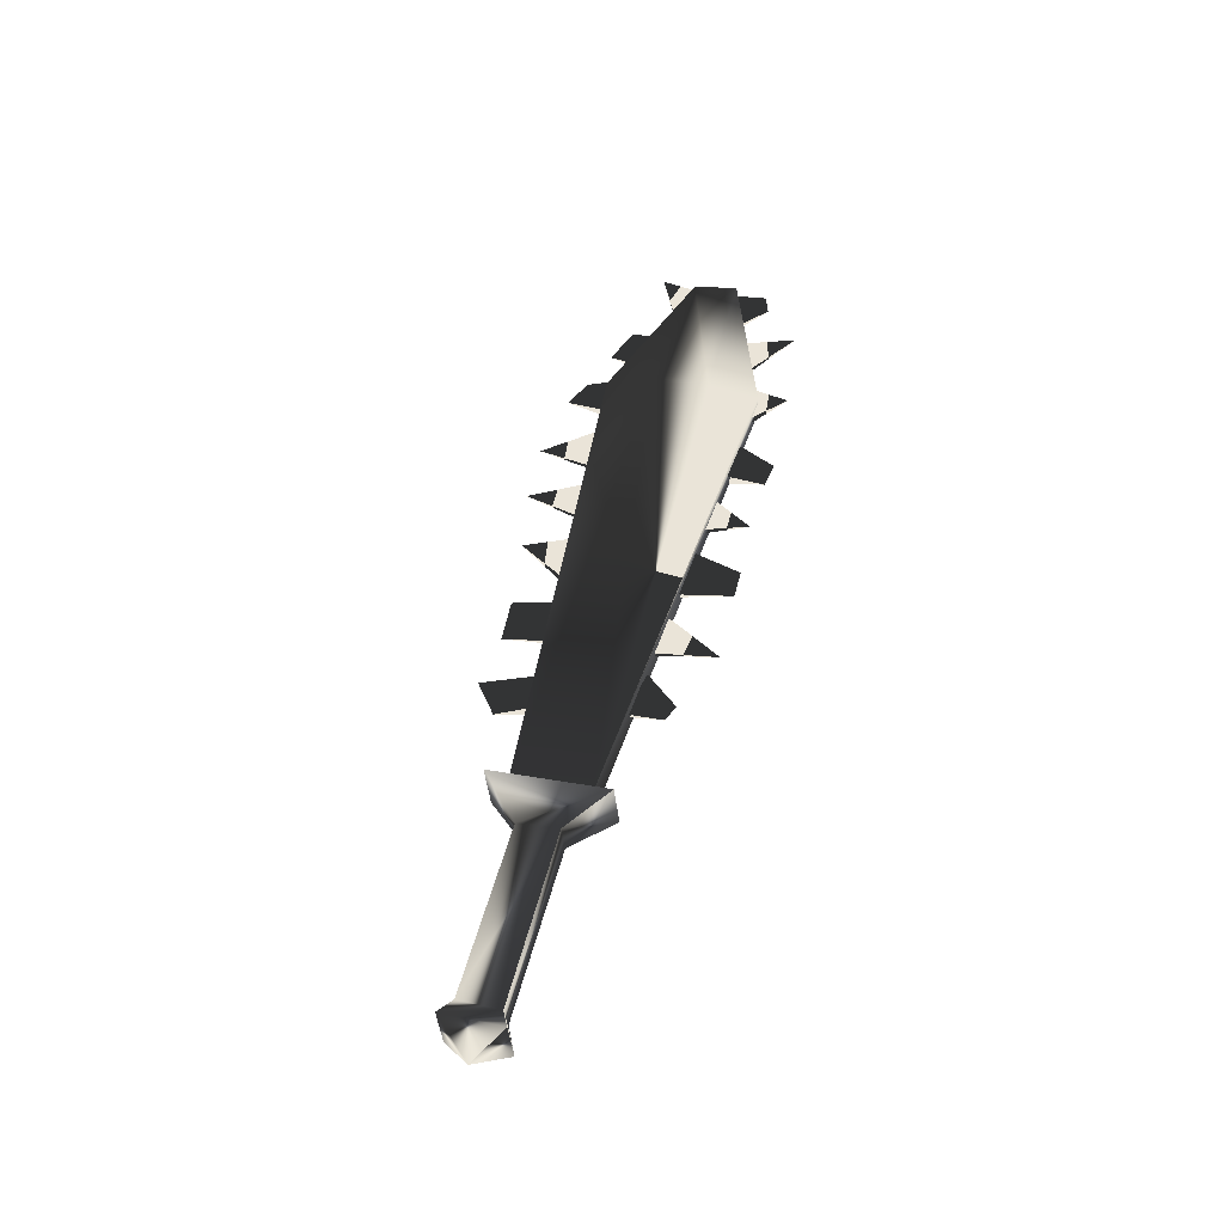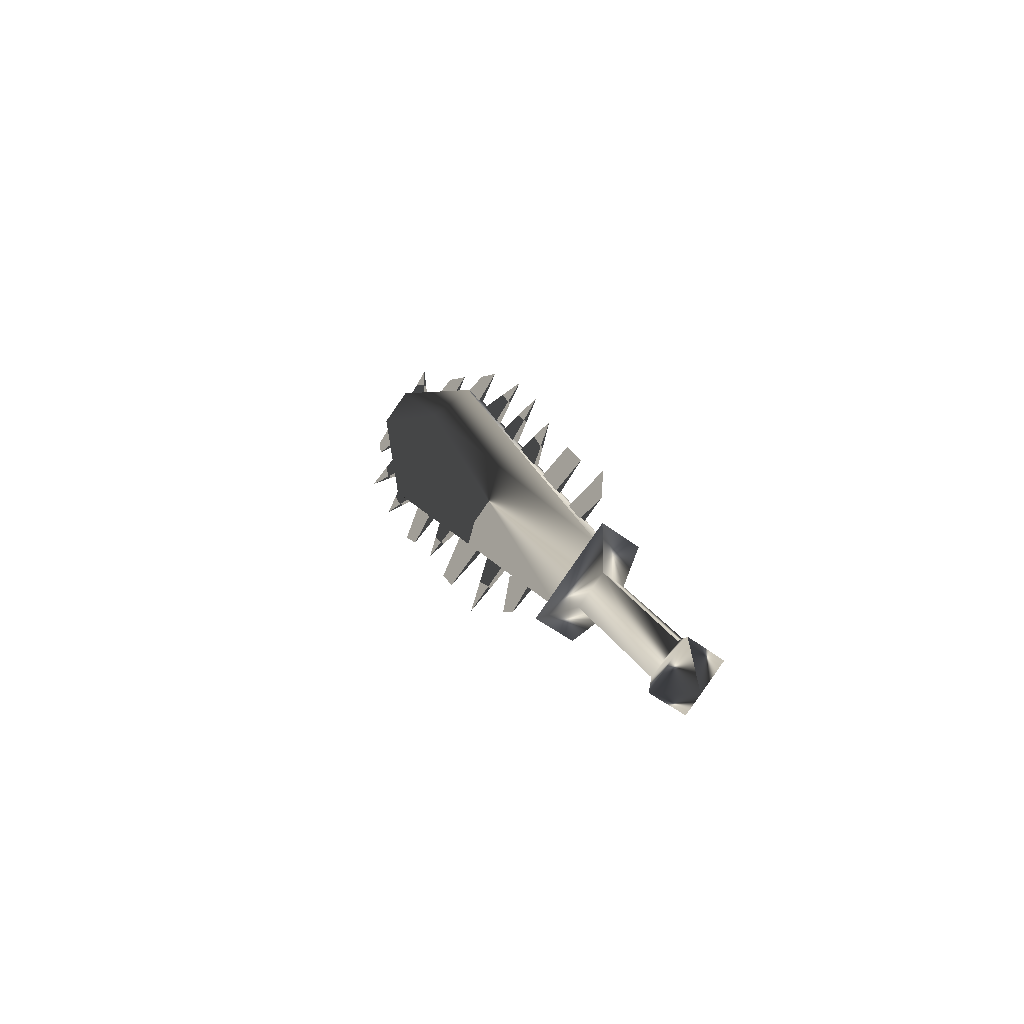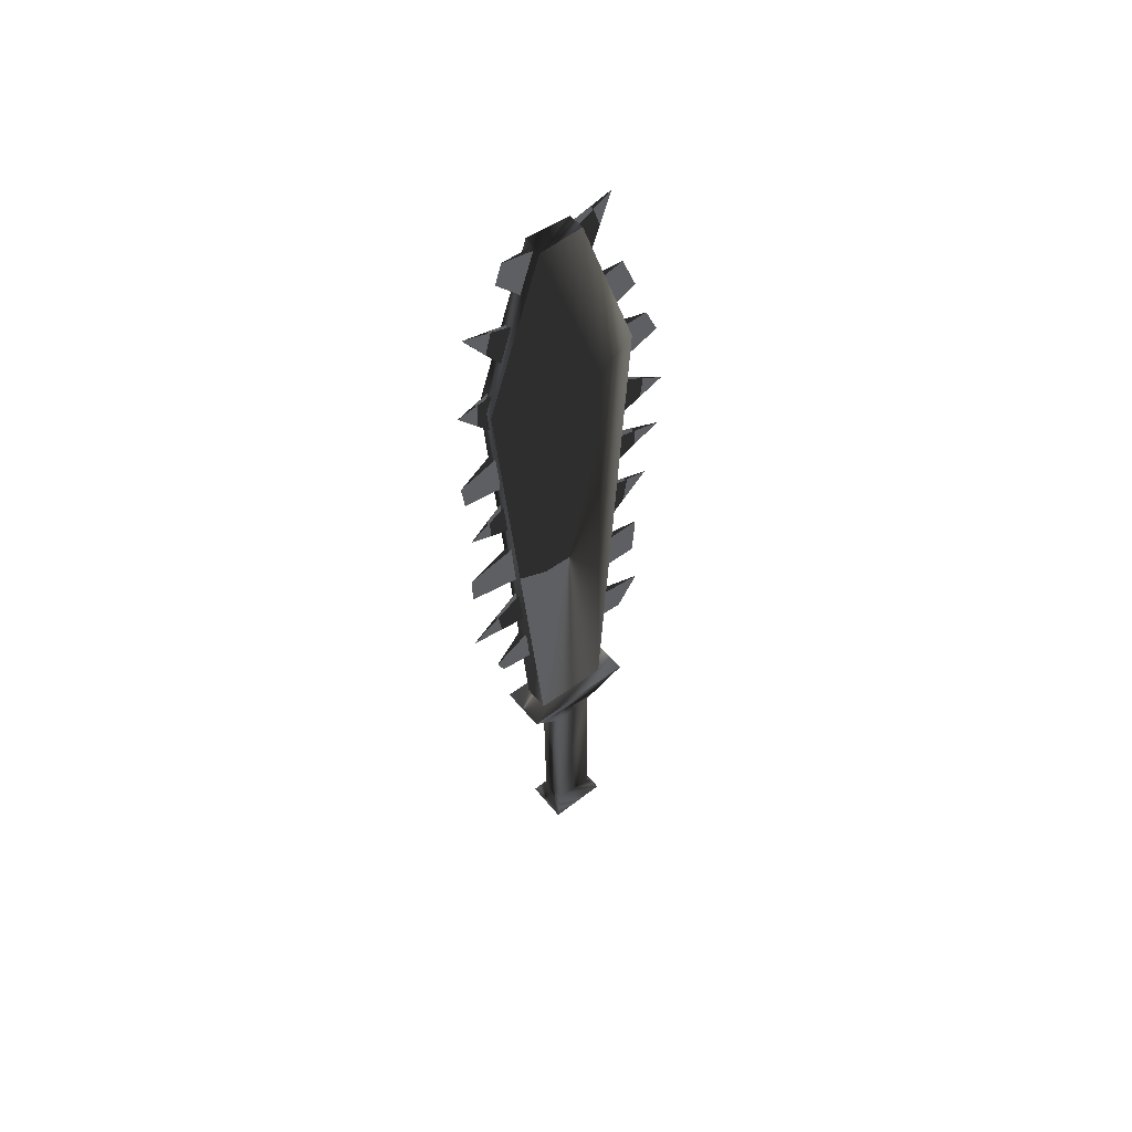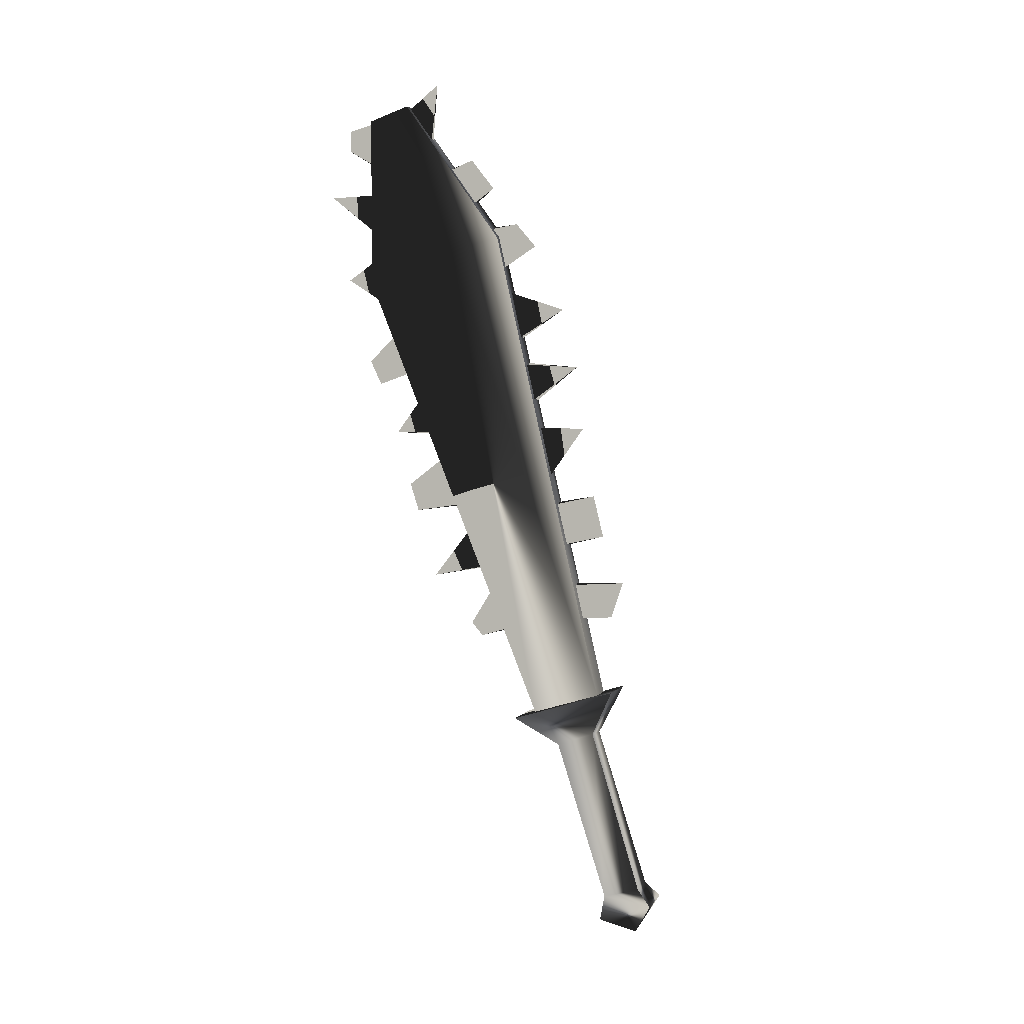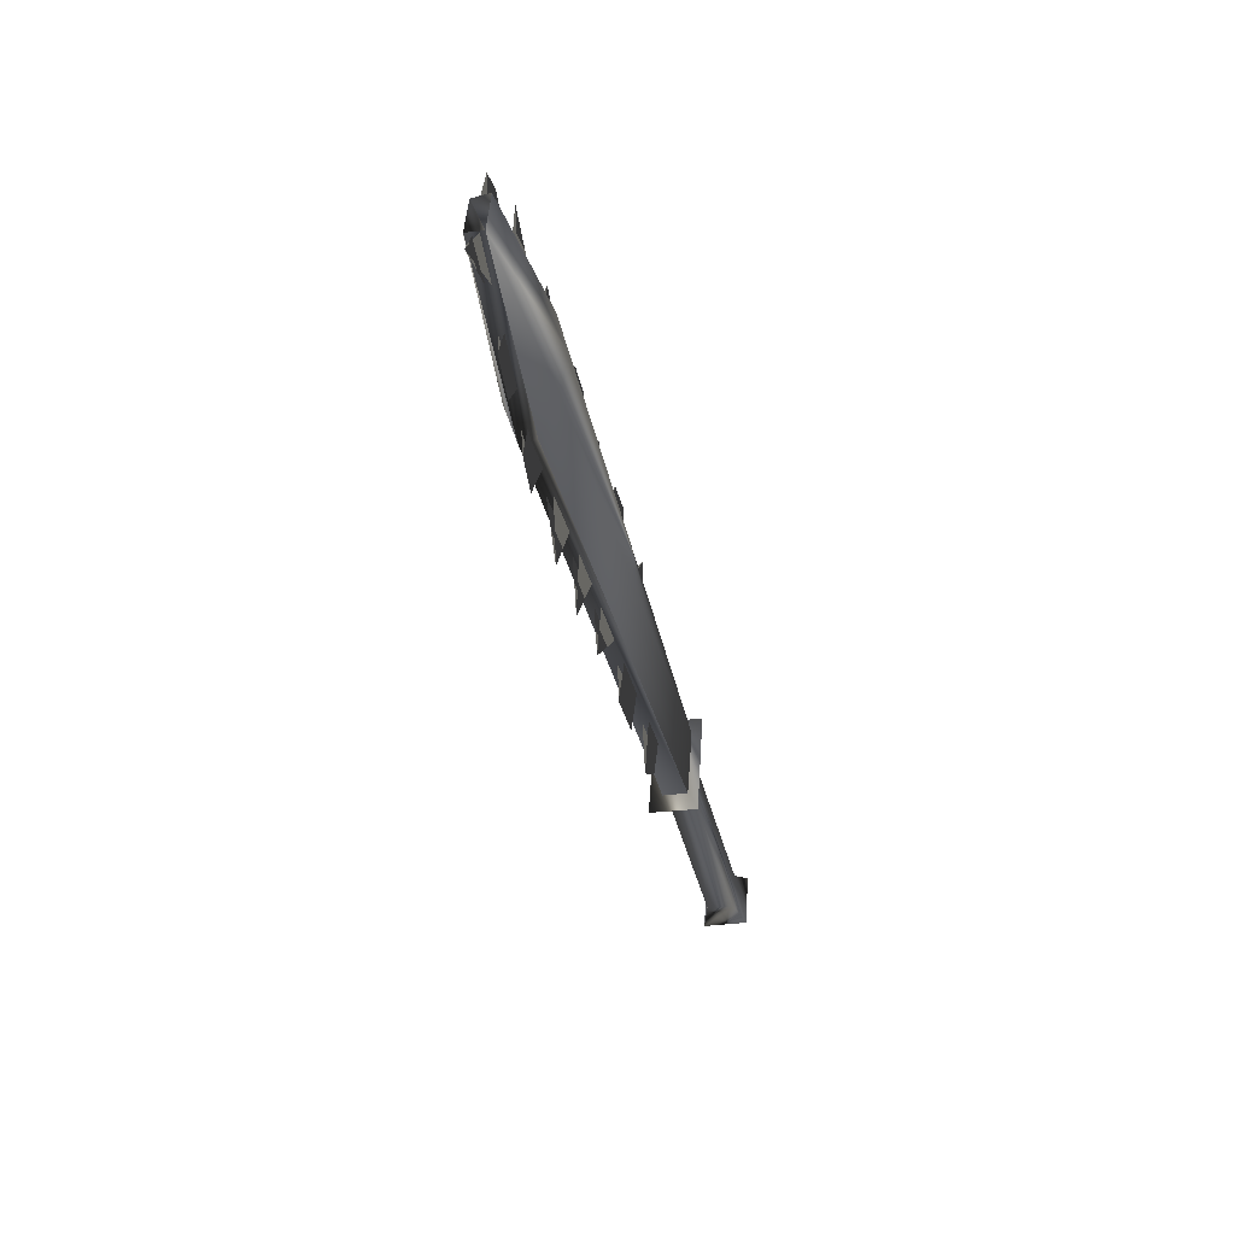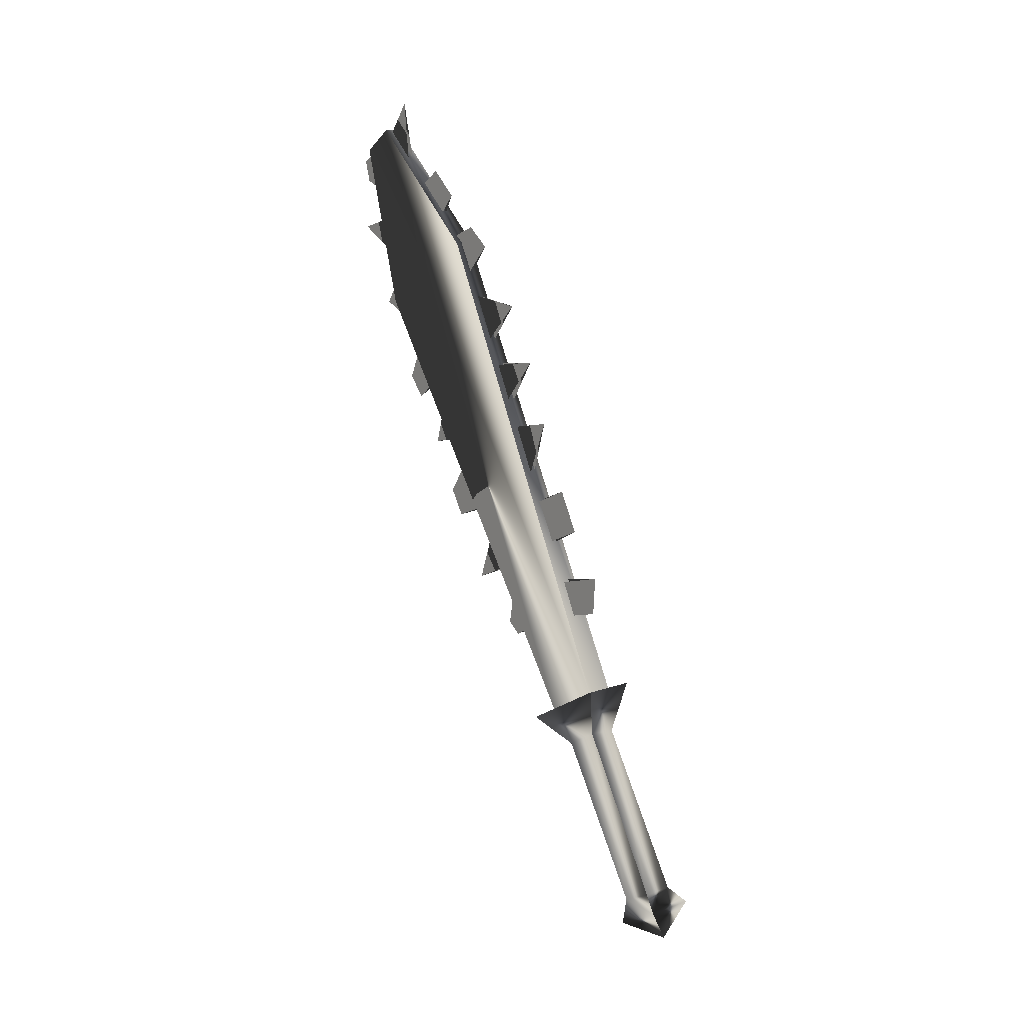
<metadata>
{"format":"obj","ext":"obj","renderer":"f3d","projection":"perspective","resolution":1024,"background":"white","views":[{"elev":-27.9,"azim":-132.2,"up":"+Y"},{"elev":-70.3,"azim":93.8,"up":"+Y"},{"elev":35.3,"azim":3.1,"up":"+Y"},{"elev":-9.1,"azim":62.3,"up":"+Y"},{"elev":59.6,"azim":133.5,"up":"+Y"},{"elev":-6.8,"azim":99.6,"up":"+Y"}]}
</metadata>
<code>
o Models/weapon/frames/weapon_crouch_attack_8
v 15.61 -5.886 -5.915
v 13.39 -6.103 -5.033
v 13.89 -6.319 -4.505
v 15.11 -5.67 -6.443
v 16.56 8.938 -1.685
v 12.66 8.181 0.8705
v 15.78 8.505 -0.3631
v 13.52 8.505 -0.3631
v 14.48 8.181 0.6943
v 14.82 8.938 -1.421
v 12.99 7.964 1.223
v 16.22 9.155 -2.037
v 15.34 13.37 1.047
v 13.98 13.27 1.487
v 14.33 13.05 1.884
v 15 13.48 0.6502
v 13.08 7.207 0.6502
v 13.6 -1.45 -2.919
v 13.66 -3.506 -3.712
v 13.05 4.935 -0.09879
v 13.22 2.987 -0.98
v 13.94 11.64 1.443
v 13.47 9.371 1.047
v 13.47 0.6062 -2.081
v 13.26 12.29 2.148
v 12.76 -3.722 -3.095
v 12.15 4.718 0.474
v 12.03 -1.666 -1.685
v 12.17 8.181 1.664
v 12.43 10.89 2.413
v 12.11 0.498 -0.98
v 12.22 3.095 -0.1428
v 13.81 11.64 1.311
v 12.93 5.043 -0.275
v 13.35 0.6062 -2.214
v 13.47 -1.45 -3.051
v 13.54 -3.506 -3.844
v 12.93 7.315 0.5181
v 13.1 2.987 -1.156
v 13.33 9.371 0.9146
v 13.24 4.177 -0.5834
v 13.16 8.722 1.091
v 14.25 13.05 1.664
v 13.45 -0.1512 -2.346
v 13.77 10.78 1.267
v 13.05 6.233 0.3418
v 13.28 2.121 -1.332
v 13.45 -2.315 -3.051
v 12.13 1.364 -0.6716
v 12.61 -3.289 -2.786
v 13.43 12.94 2.236
v 12.09 5.476 0.8265
v 14.12 13.05 1.487
v 12.93 6.341 0.2096
v 13.33 -0.1512 -2.478
v 13.16 2.121 -1.509
v 13.31 -2.207 -3.183
v 13.64 10.78 1.135
v 13.1 4.177 -0.7156
v 13.03 8.722 0.9586
v 15.59 11.21 -0.231
v 15.89 10.02 -0.9359
v 16.62 10.56 -1.509
v 16.28 11.54 -0.8919
v 15.47 11.32 -0.3631
v 15.76 10.02 -1.068
v 16.91 9.371 -2.214
v 16.26 9.263 -1.509
v 16.24 7.964 -1.993
v 17.21 8.614 -2.742
v 16.12 8.073 -2.126
v 16.12 9.371 -1.641
v 15.95 2.879 -3.535
v 15.74 1.147 -3.932
v 16.98 2.77 -4.637
v 15.61 1.255 -4.064
v 15.8 2.879 -3.668
v 16.64 -0.6923 -5.562
v 16.72 0.6062 -5.166
v 15.74 0.3898 -4.196
v 15.57 -0.9087 -4.549
v 15.44 -0.9087 -4.681
v 15.59 0.498 -4.329
v 16.77 -2.207 -6.223
v 15.53 -2.207 -4.945
v 15.47 -3.289 -5.254
v 16.24 -3.289 -6.091
v 15.34 -3.181 -5.43
v 15.38 -2.099 -5.078
v 15.15 13.27 0.9146
v 15.44 12.08 0.2096
v 16.01 14.02 0.2537
v 15.03 13.37 0.7824
v 15.32 12.08 0.07745
v 17.37 6.558 -3.668
v 16.22 7.207 -2.478
v 16.35 7.207 -2.346
v 16.1 5.8 -2.875
v 16.22 5.8 -2.742
v 17.29 4.718 -4.24
v 15.91 5.043 -3.007
v 16.03 4.935 -2.875
v 15.89 3.744 -3.447
v 16.01 3.744 -3.271
v 16.33 -5.778 -6.003
v 15.36 -5.453 -7.06
v 12.76 -6.211 -4.901
v 13.7 -6.535 -3.844
v 15.26 -7.077 -5.915
v 14.73 -6.968 -6.487
v 13.81 -7.185 -5.738
v 14.35 -7.401 -5.122
v 15.21 -12.16 -7.633
v 14.69 -11.95 -8.25
v 13.77 -12.27 -7.501
v 14.31 -12.38 -6.884
v 15.57 -12.7 -7.853
v 14.67 -12.38 -8.823
v 13.35 -12.81 -7.721
v 14.23 -13.14 -6.752
v 14.31 -13.57 -8.074
f 108 107 106
f 106 105 108
f 120 117 121
f 117 118 121
f 118 119 121
f 119 120 121
f 116 113 117
f 116 117 120
f 117 113 114
f 114 118 117
f 118 114 115
f 115 119 118
f 115 116 120
f 115 120 119
f 116 112 109
f 109 113 116
f 113 109 110
f 110 114 113
f 114 110 111
f 111 115 114
f 115 111 112
f 112 116 115
f 108 105 109
f 108 109 112
f 105 106 110
f 105 110 109
f 110 106 107
f 107 111 110
f 111 107 108
f 108 112 111
f 14 15 11
f 14 11 6
f 16 12 5
f 16 5 13
f 15 13 7
f 7 9 15
f 15 9 11
f 6 8 14
f 16 14 8
f 8 10 16
f 5 7 13
f 16 10 12
f 4 1 5
f 4 5 12
f 5 1 7
f 7 1 3
f 7 3 9
f 9 3 11
f 11 3 2
f 2 6 11
f 6 2 8
f 10 8 2
f 2 4 10
f 10 4 12
f 16 13 15
f 15 14 16
f 61 63 62
f 61 64 63
f 65 63 64
f 63 65 66
f 67 69 68
f 69 67 70
f 67 71 70
f 67 72 71
f 75 74 73
f 75 77 76
f 78 80 79
f 80 78 81
f 78 83 82
f 79 83 78
f 84 86 85
f 86 84 87
f 84 88 87
f 84 89 88
f 90 92 91
f 92 93 94
f 97 95 99
f 95 96 98
f 102 100 104
f 100 101 103
f 45 23 30
f 30 40 58
f 52 46 20
f 20 27 52
f 52 27 34
f 52 34 54
f 49 47 24
f 24 31 49
f 49 31 35
f 49 35 56
f 44 18 28
f 28 36 55
f 50 48 19
f 19 26 50
f 50 26 37
f 50 37 57
f 43 22 25
f 43 25 51
f 53 51 25
f 25 33 53
f 42 17 29
f 29 38 60
f 41 21 32
f 32 39 59

</code>
